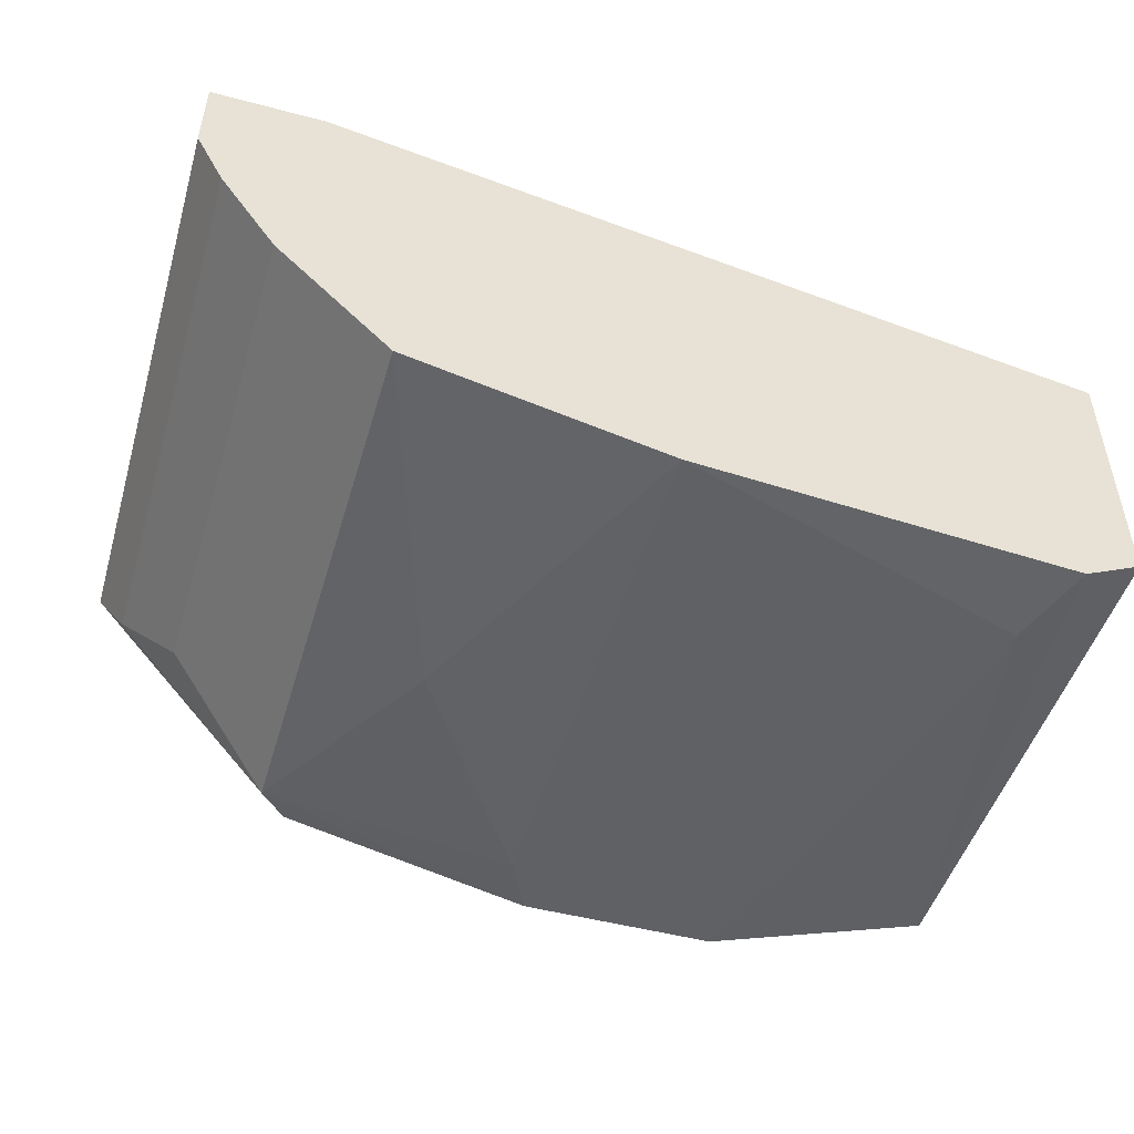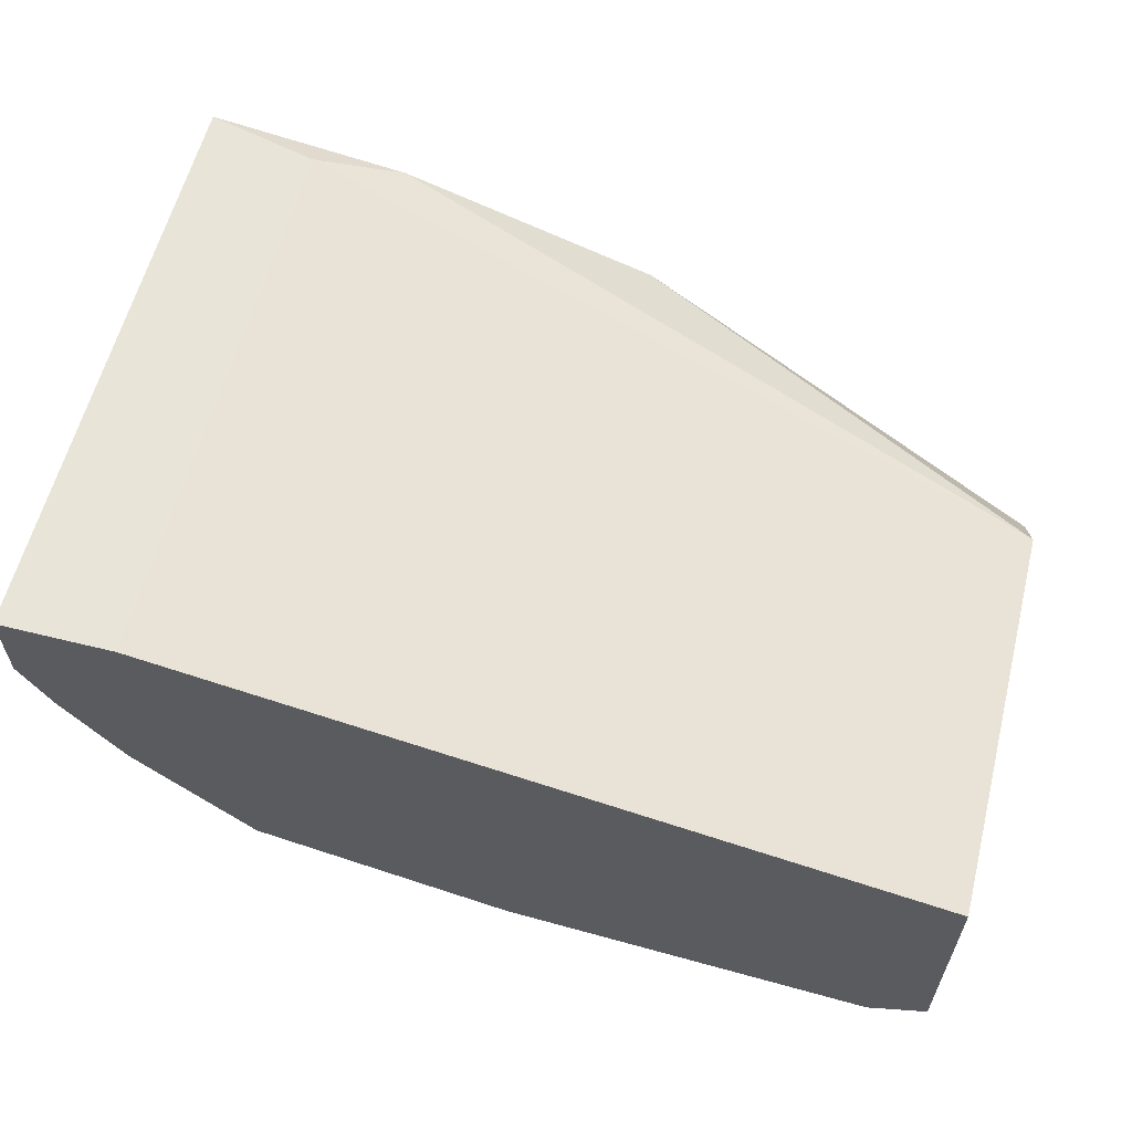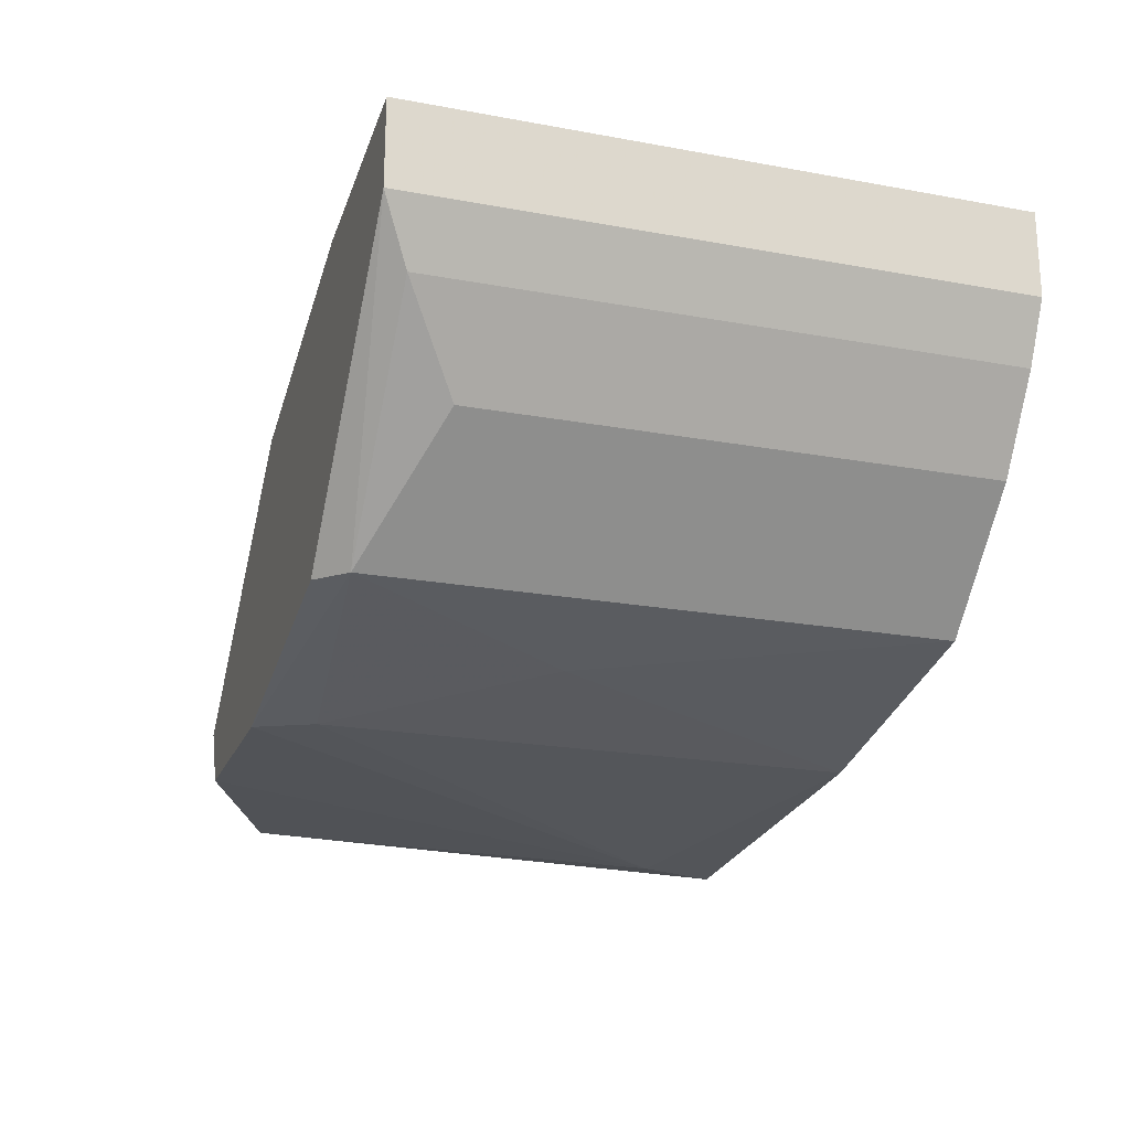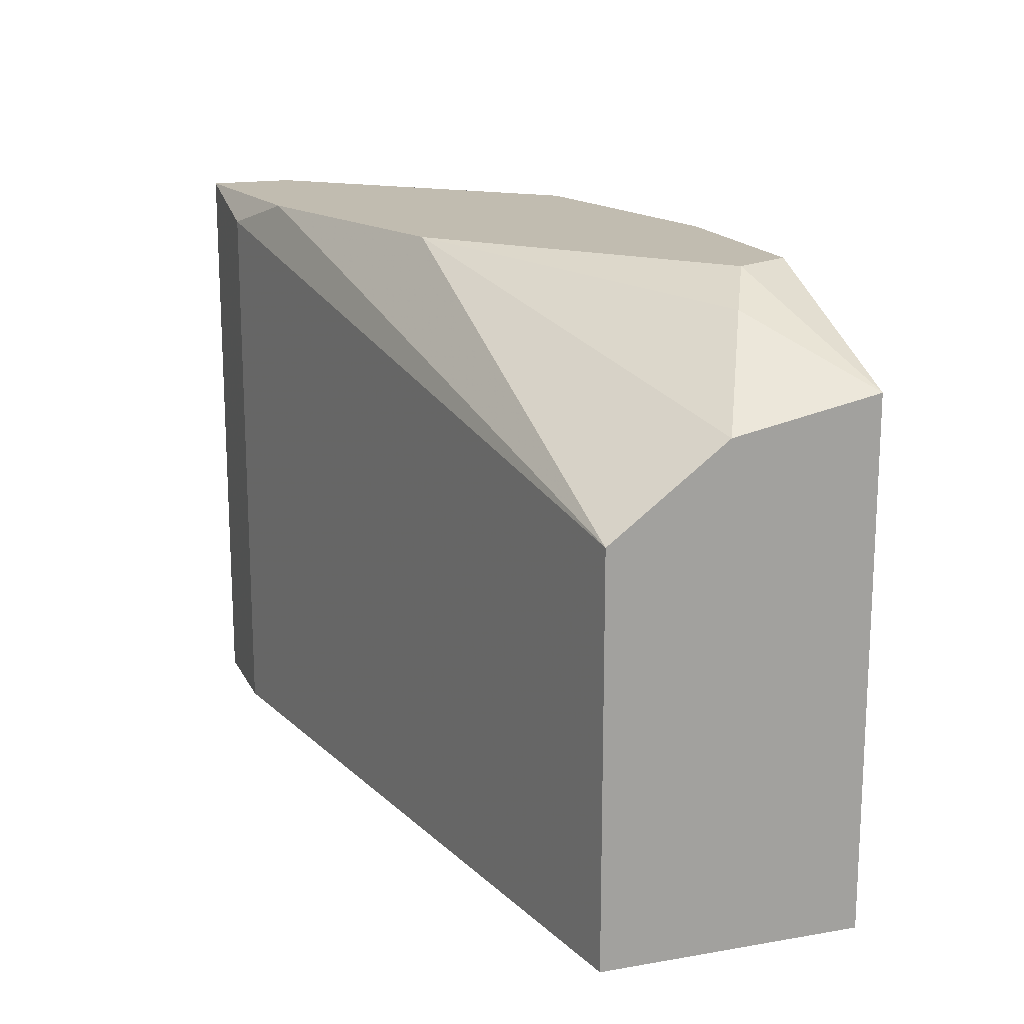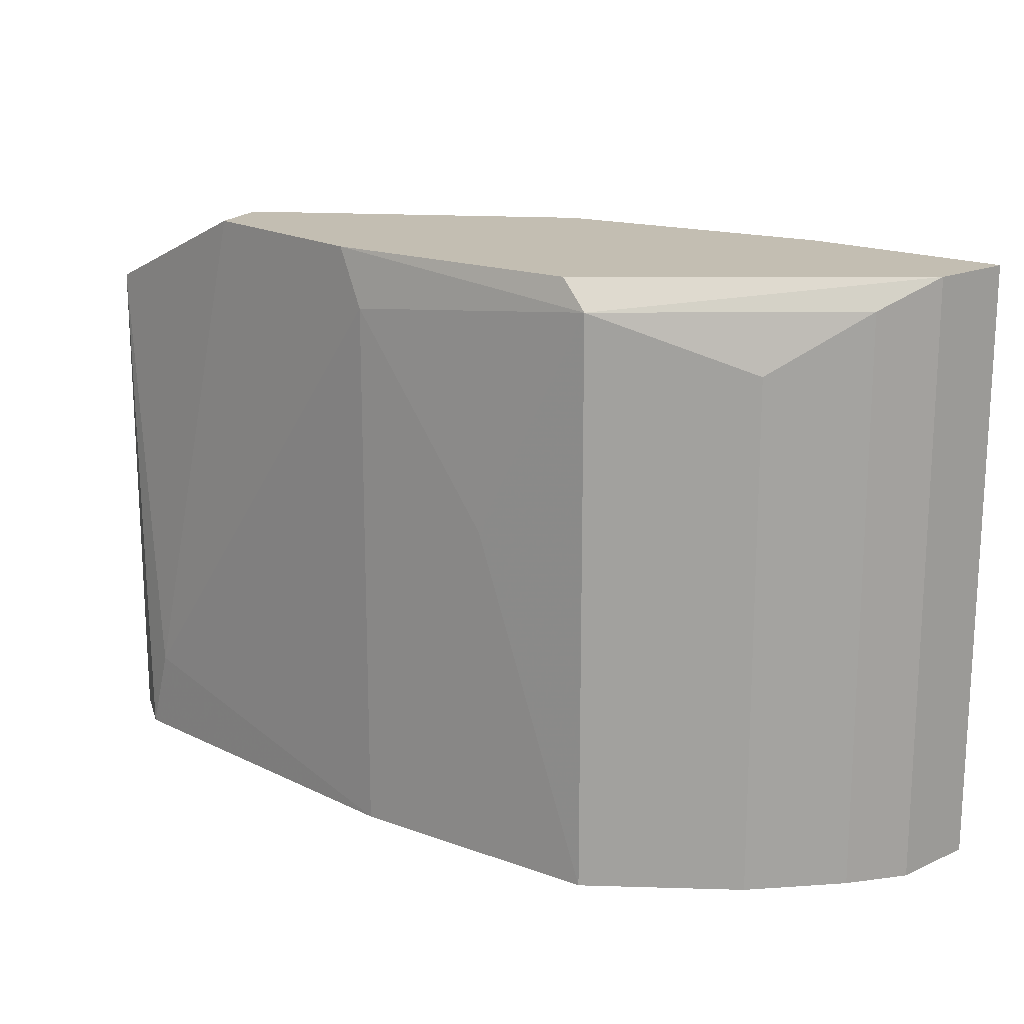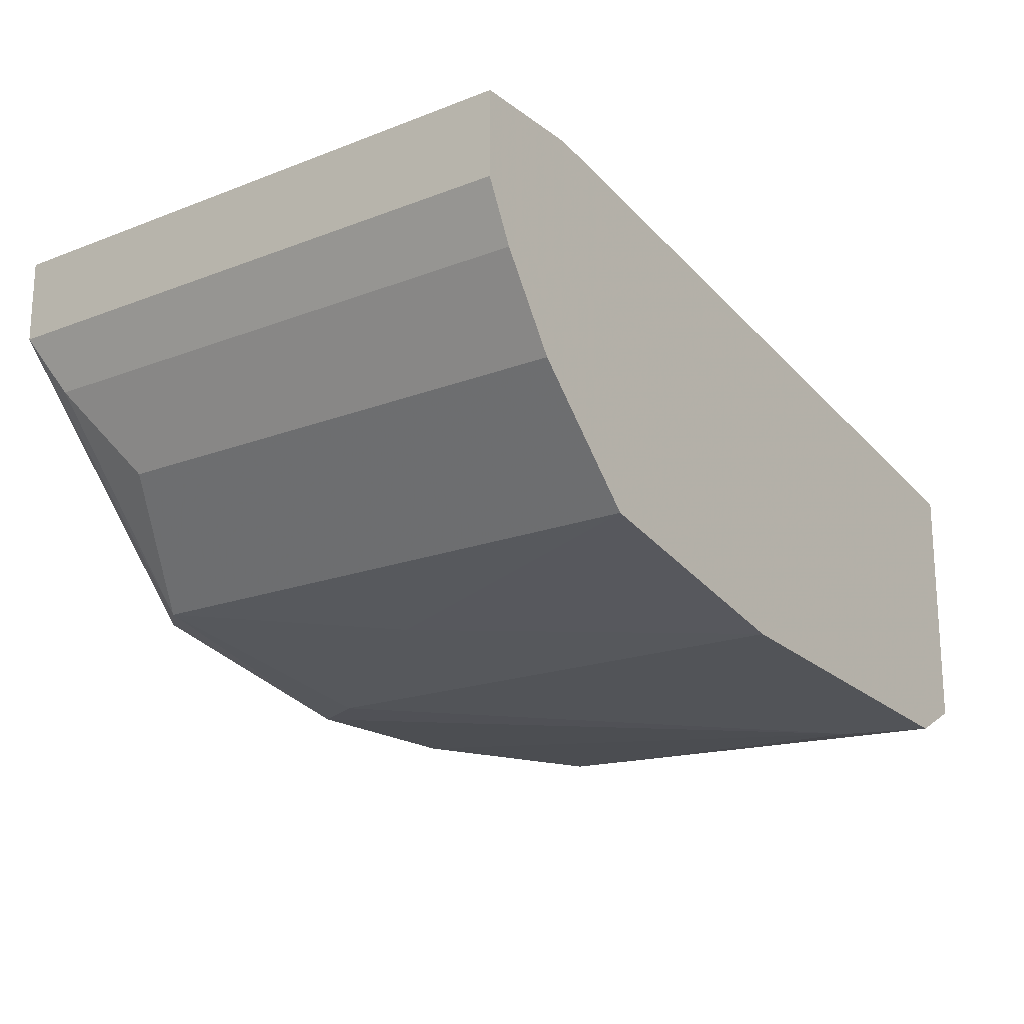
<metadata>
{"format":"obj","ext":"obj","renderer":"f3d","projection":"perspective","resolution":1024,"background":"white","views":[{"elev":-48.9,"azim":-16.4,"up":"+Z"},{"elev":60.0,"azim":14.2,"up":"+Z"},{"elev":-21.1,"azim":-108.2,"up":"+Z"},{"elev":16.6,"azim":70.7,"up":"+Y"},{"elev":17.4,"azim":-131.6,"up":"+Y"},{"elev":-18.9,"azim":-53.8,"up":"+Z"}]}
</metadata>
<code>
v -0.05123 0.01336 -0.015
v -0.05123 -0.00932 -0.02579
v -0.05123 0.0112 -0.02579
v -0.05015 0.01336 -0.02579
v -0.05662 0.003635 -0.02471
v -0.03719 -0.00932 -0.02687
v -0.03827 -0.00608 -0.02687
v -0.06094 0.01336 -0.01176
v -0.06094 -0.00932 -0.02363
v -0.06094 0.01228 -0.02363
v -0.03503 0.01012 -0.02579
v -0.03503 -0.00932 -0.01608
v -0.03503 -0.00932 -0.02579
v -0.03503 0.009038 -0.02039
v -0.03503 0.005795 -0.01608
v -0.06742 -0.00932 -0.01608
v -0.06742 0.01228 -0.01608
v -0.05986 0.01336 -0.02363
v -0.06418 -0.00932 -0.01068
v -0.06418 0.01228 -0.01068
v -0.03935 0.01228 -0.02255
v -0.04259 0.01336 -0.02579
v -0.06851 0.01336 -0.01392
v -0.06851 0.01336 -0.01068
v -0.06851 -0.00932 -0.01392
v -0.06851 -0.00932 -0.01068
v -0.06527 0.01012 -0.01931
v -0.06527 -0.00932 -0.01931
v -0.04151 0.01336 -0.02363
f 10 27 17
f 12 16 2
f 12 2 6
f 16 12 19
f 12 15 19
f 29 21 11
f 15 12 11
f 24 29 4
f 2 16 9
f 21 29 1
f 29 24 1
f 24 4 23
f 16 19 26
f 19 24 26
f 24 23 26
f 24 19 20
f 19 15 20
f 12 6 13
f 11 12 13
f 6 11 13
f 10 9 27
f 11 21 14
f 15 11 14
f 21 1 14
f 1 15 14
f 9 16 28
f 16 27 28
f 27 9 28
f 4 10 18
f 10 23 18
f 23 4 18
f 23 16 25
f 16 26 25
f 26 23 25
f 29 11 22
f 4 29 22
f 4 22 7
f 6 2 7
f 11 6 7
f 22 11 7
f 10 4 3
f 4 7 3
f 7 2 3
f 1 24 8
f 15 1 8
f 24 20 8
f 20 15 8
f 2 9 5
f 9 10 5
f 3 2 5
f 10 3 5
f 16 23 17
f 23 10 17
f 27 16 17

</code>
